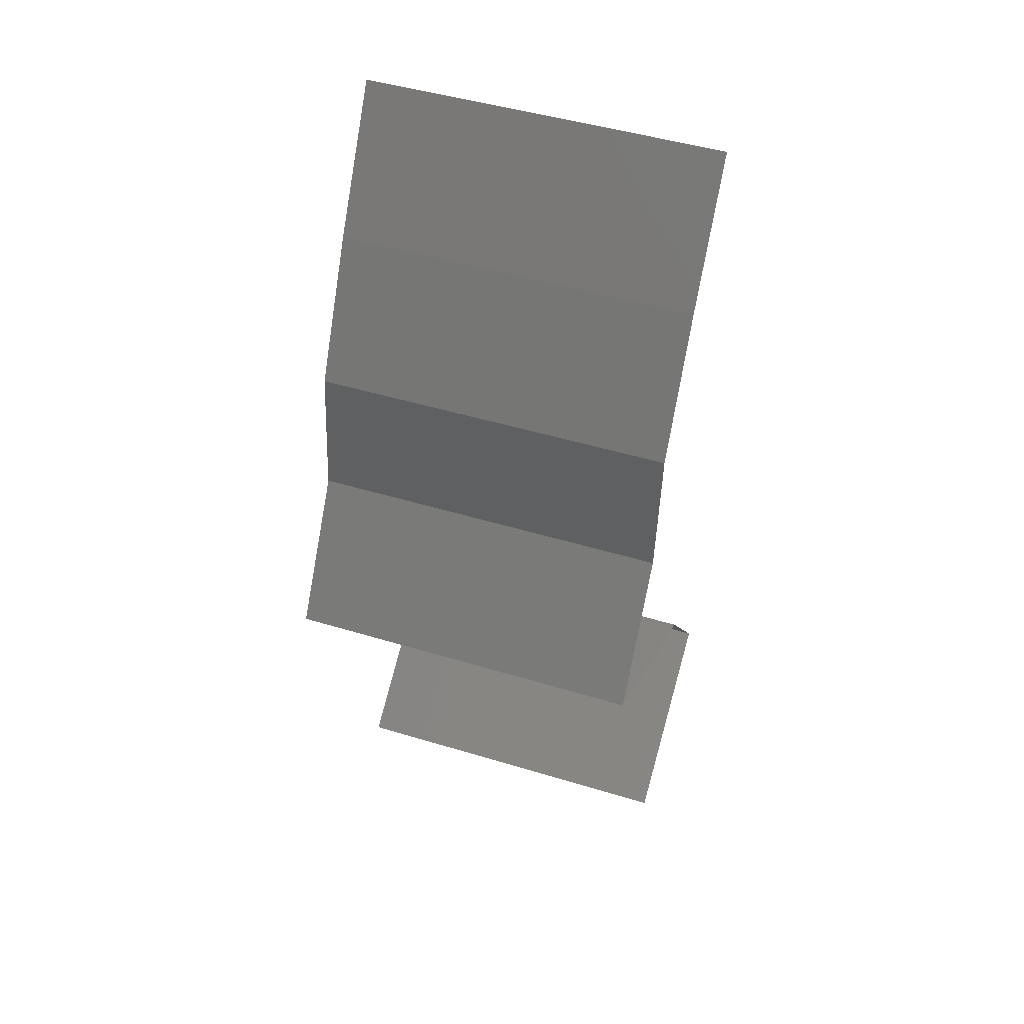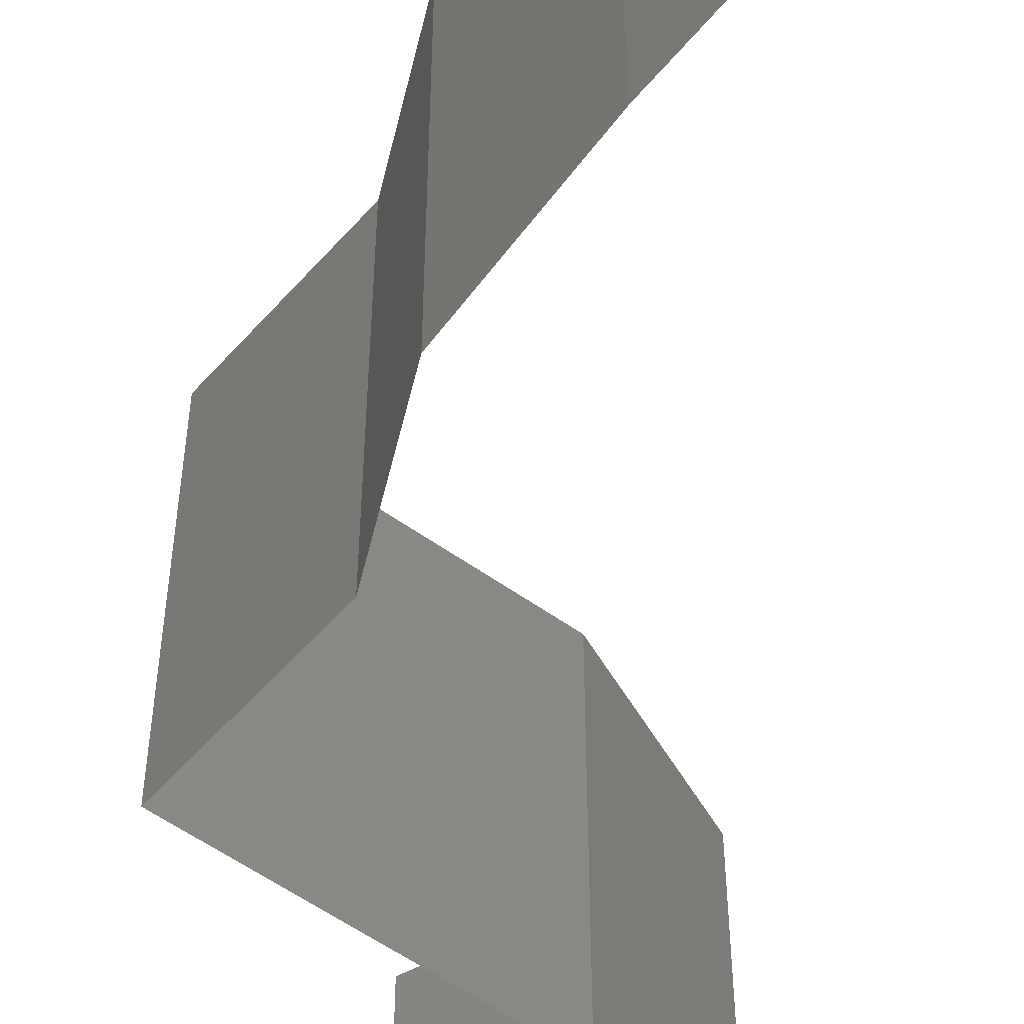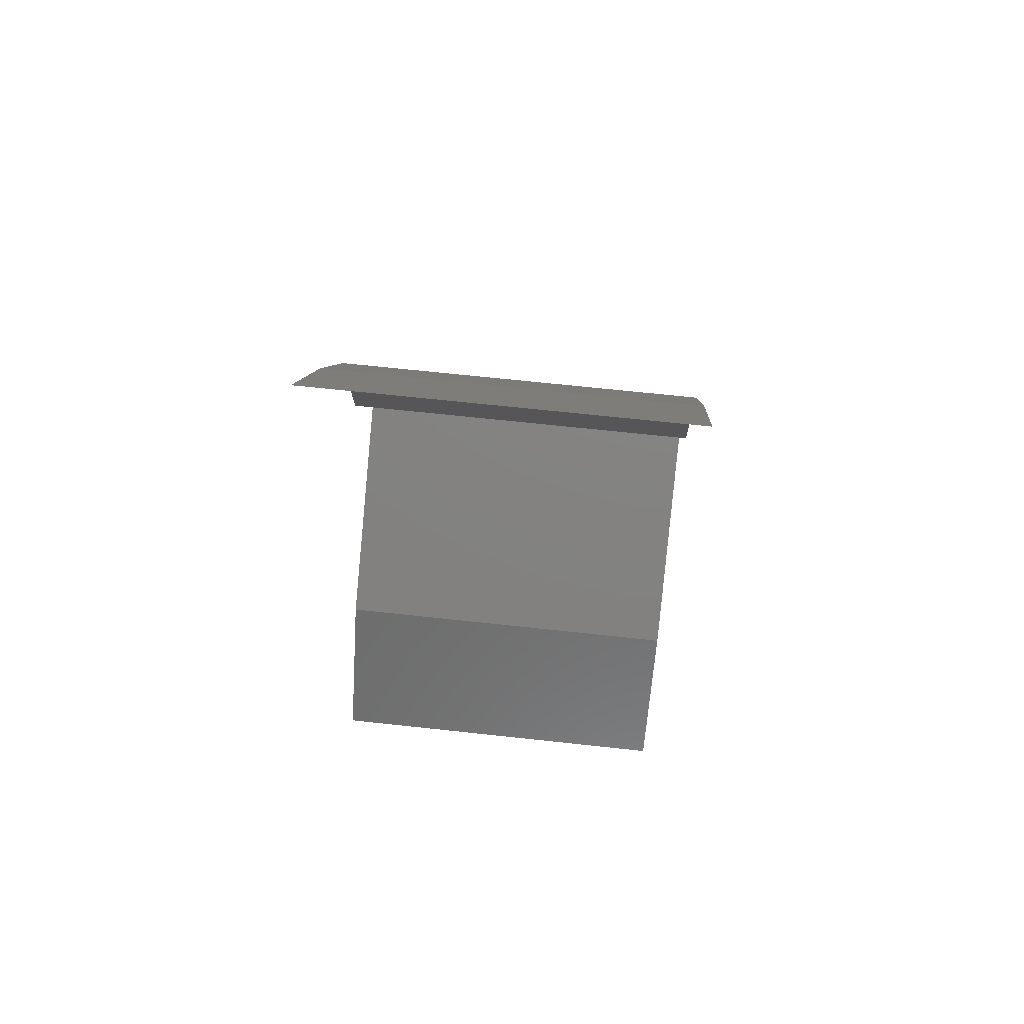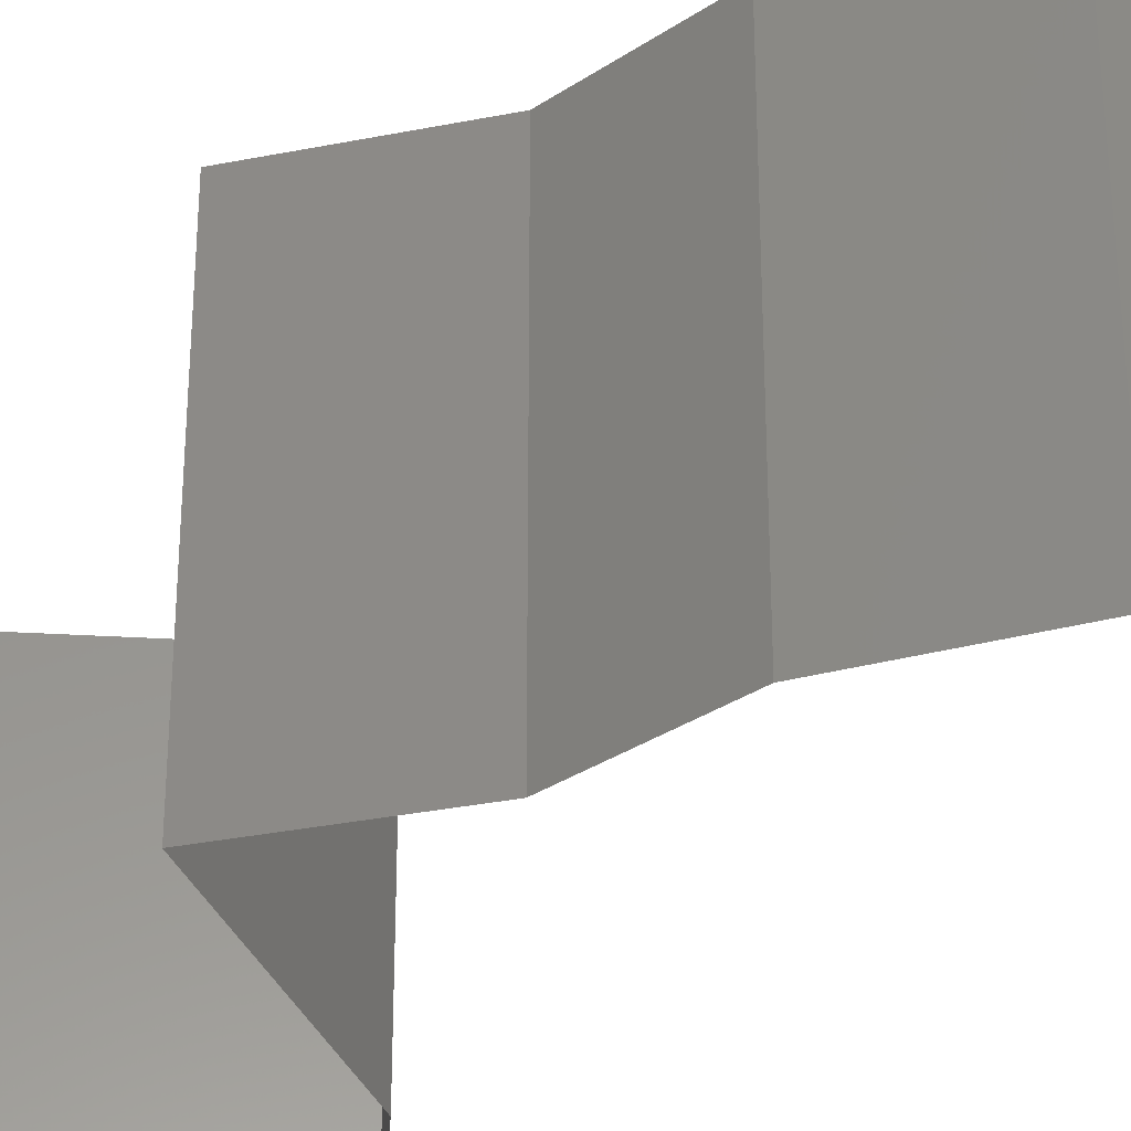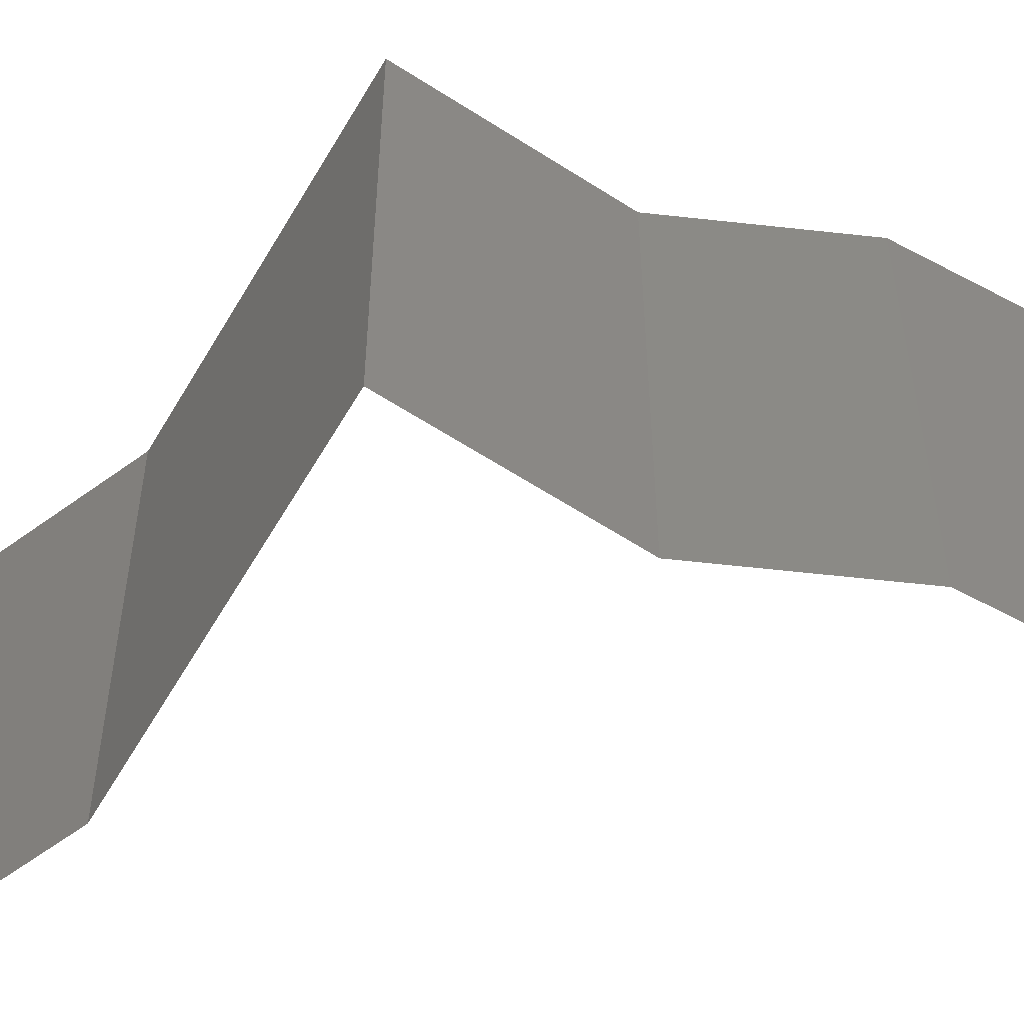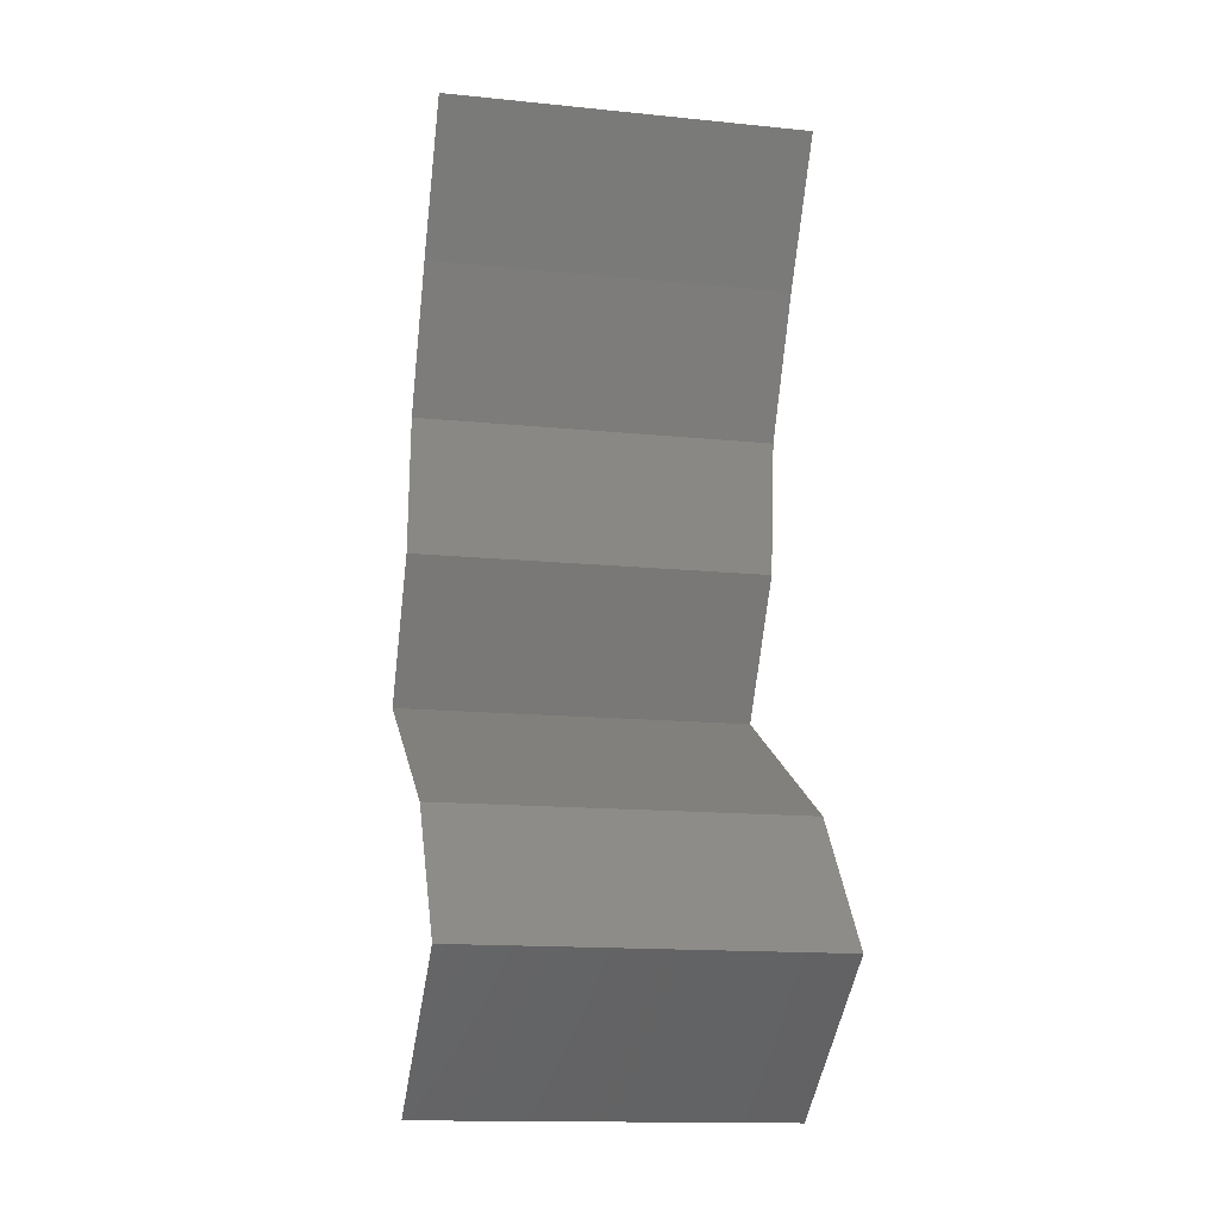
<metadata>
{"format":"stl","ext":"stl","renderer":"f3d","projection":"perspective","resolution":1024,"background":"white","views":[{"elev":46.8,"azim":109.1,"up":"+Y"},{"elev":-56.0,"azim":172.7,"up":"+Z"},{"elev":68.1,"azim":-83.8,"up":"+Y"},{"elev":-33.2,"azim":138.7,"up":"+Z"},{"elev":-60.3,"azim":89.7,"up":"+Z"},{"elev":-15.0,"azim":-102.1,"up":"+Y"}]}
</metadata>
<code>
# stl→obj: 41 verts, 58 faces
v 0.03019 0.05849 0.02
v 0.03019 0.05849 0.01
v 0.03246 0.05484 0.015
v 0.03473 0.05118 0
v 0.03473 0.05118 0.01
v 0.03246 0.05484 0.005
v 0.03019 0.05849 0
v 0.03473 0.05118 0.02
v 0.03672 0.04752 0.015
v 0.03871 0.04387 0
v 0.03871 0.04387 0.01
v 0.03672 0.04752 0.005
v 0.03871 0.04387 0.02
v 0.0395 0.03656 0.02
v 0.03911 0.04021 0.015
v 0.0395 0.03656 0
v 0.03911 0.04021 0.005
v 0.0395 0.03656 0.01
v 0.04191 0.0329 0.015
v 0.04432 0.02925 0
v 0.04432 0.02925 0.01
v 0.04191 0.0329 0.005
v 0.04432 0.02925 0.02
v 0.03789 0.02559 0
v 0.03776 0.02552 0.007469
v 0.03147 0.02193 0
v 0.03147 0.02193 0.01
v 0.03982 0.02669 0.01468
v 0.03147 0.02193 0.02
v 0.0354 0.02417 0.01459
v 0.03789 0.02559 0.02
v 0.02868 0.01828 0.015
v 0.0259 0.01462 0
v 0.0259 0.01462 0.01
v 0.02868 0.01828 0.005
v 0.0259 0.01462 0.02
v 0.03081 0.01097 0
v 0.03571 0.007311 0.01
v 0.03081 0.01097 0.02
v 0.03571 0.007311 0
v 0.03571 0.007311 0.02
f 1 2 3
f 4 5 6
f 2 7 6
f 5 8 3
f 7 4 6
f 8 1 3
f 5 2 6
f 2 5 3
f 8 5 9
f 10 11 12
f 11 13 9
f 5 4 12
f 11 5 12
f 4 10 12
f 13 8 9
f 5 11 9
f 14 13 15
f 10 16 17
f 18 11 17
f 11 18 15
f 11 10 17
f 13 11 15
f 16 18 17
f 18 14 15
f 14 18 19
f 20 21 22
f 18 16 22
f 21 23 19
f 21 18 22
f 18 21 19
f 23 14 19
f 16 20 22
f 20 24 25
f 24 26 25
f 21 20 25
f 26 27 25
f 23 21 28
f 27 29 30
f 31 23 28
f 29 31 30
f 28 25 30
f 31 28 30
f 28 21 25
f 25 27 30
f 29 27 32
f 33 34 35
f 27 26 35
f 34 36 32
f 27 34 32
f 34 27 35
f 36 29 32
f 26 33 35
f 37 38 34
f 38 39 34
f 37 34 33
f 34 39 36
f 38 37 40
f 39 38 41

</code>
